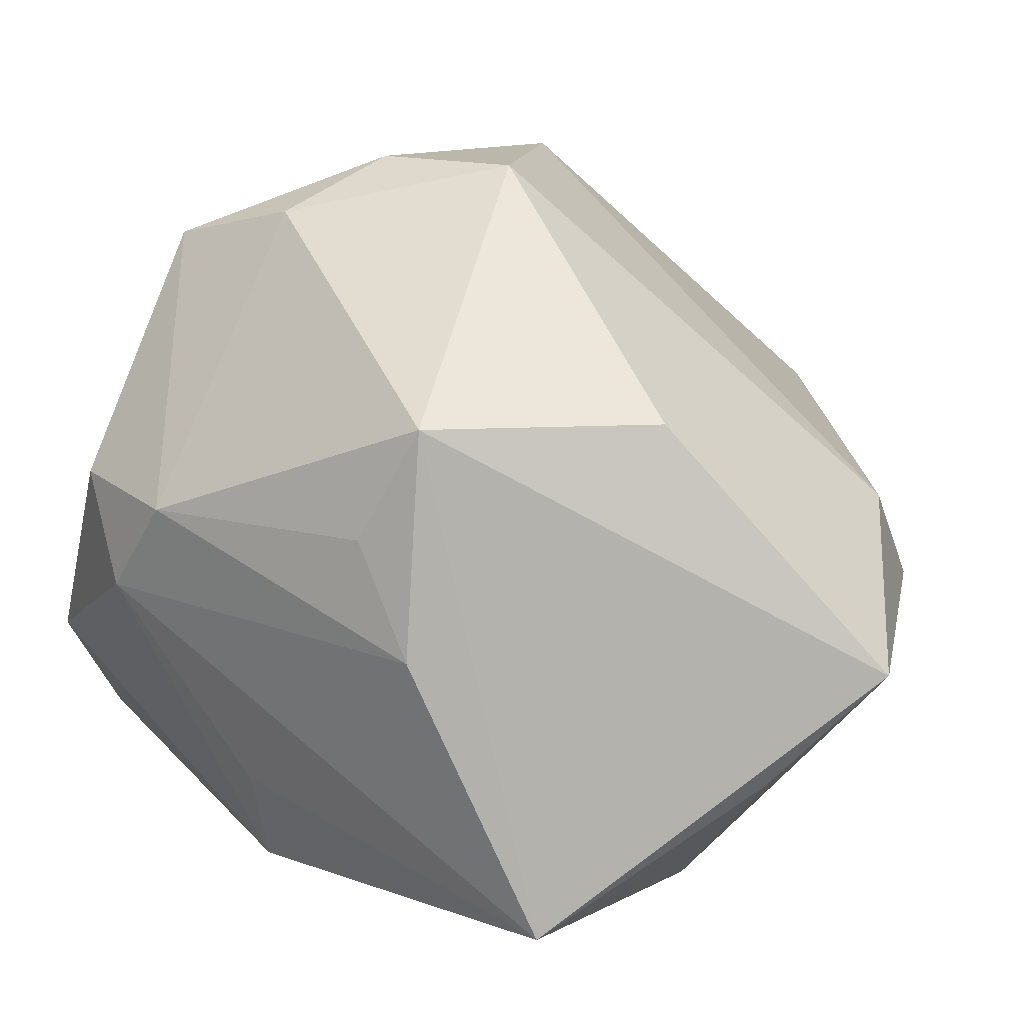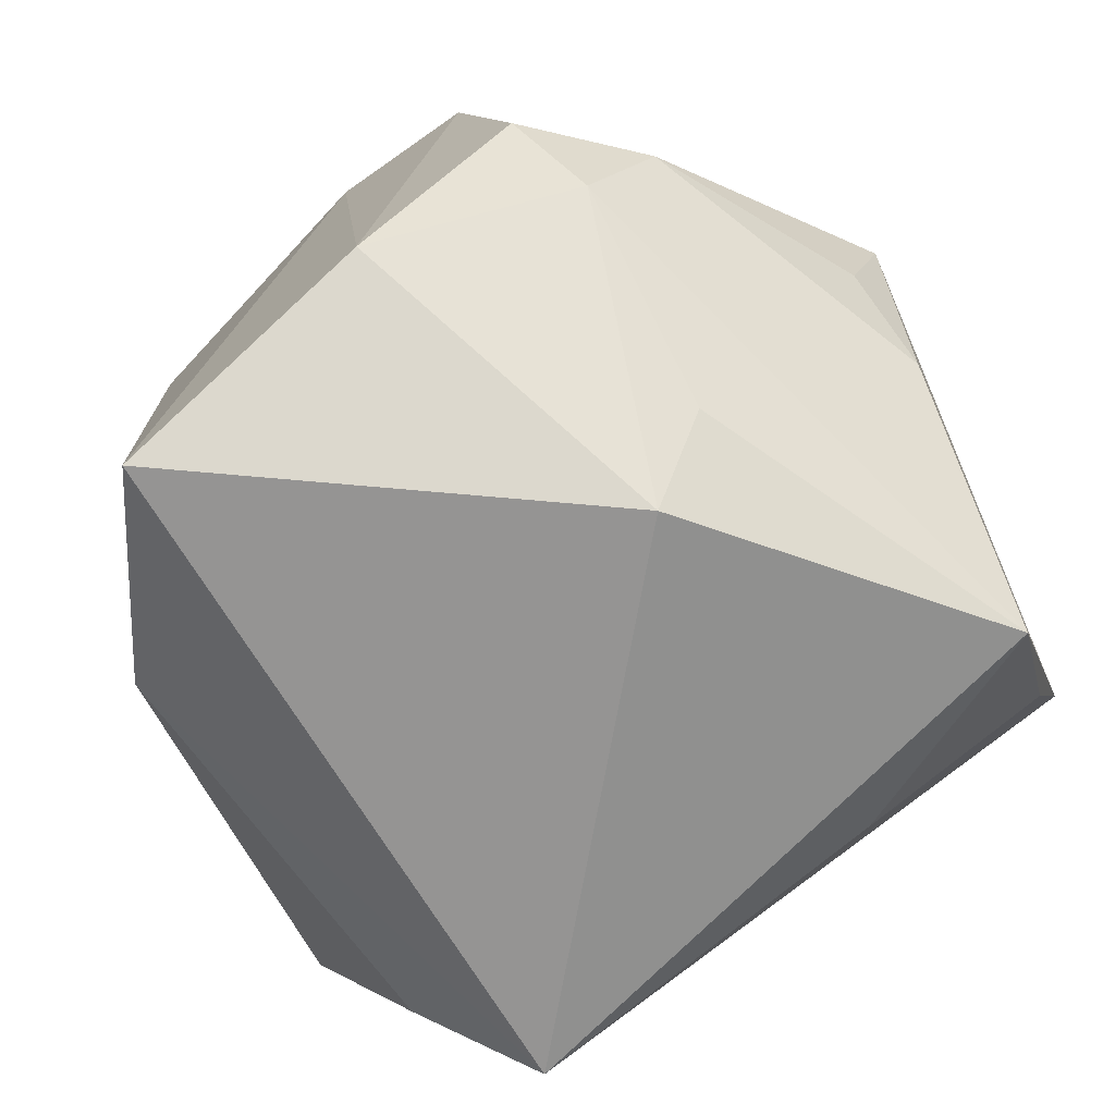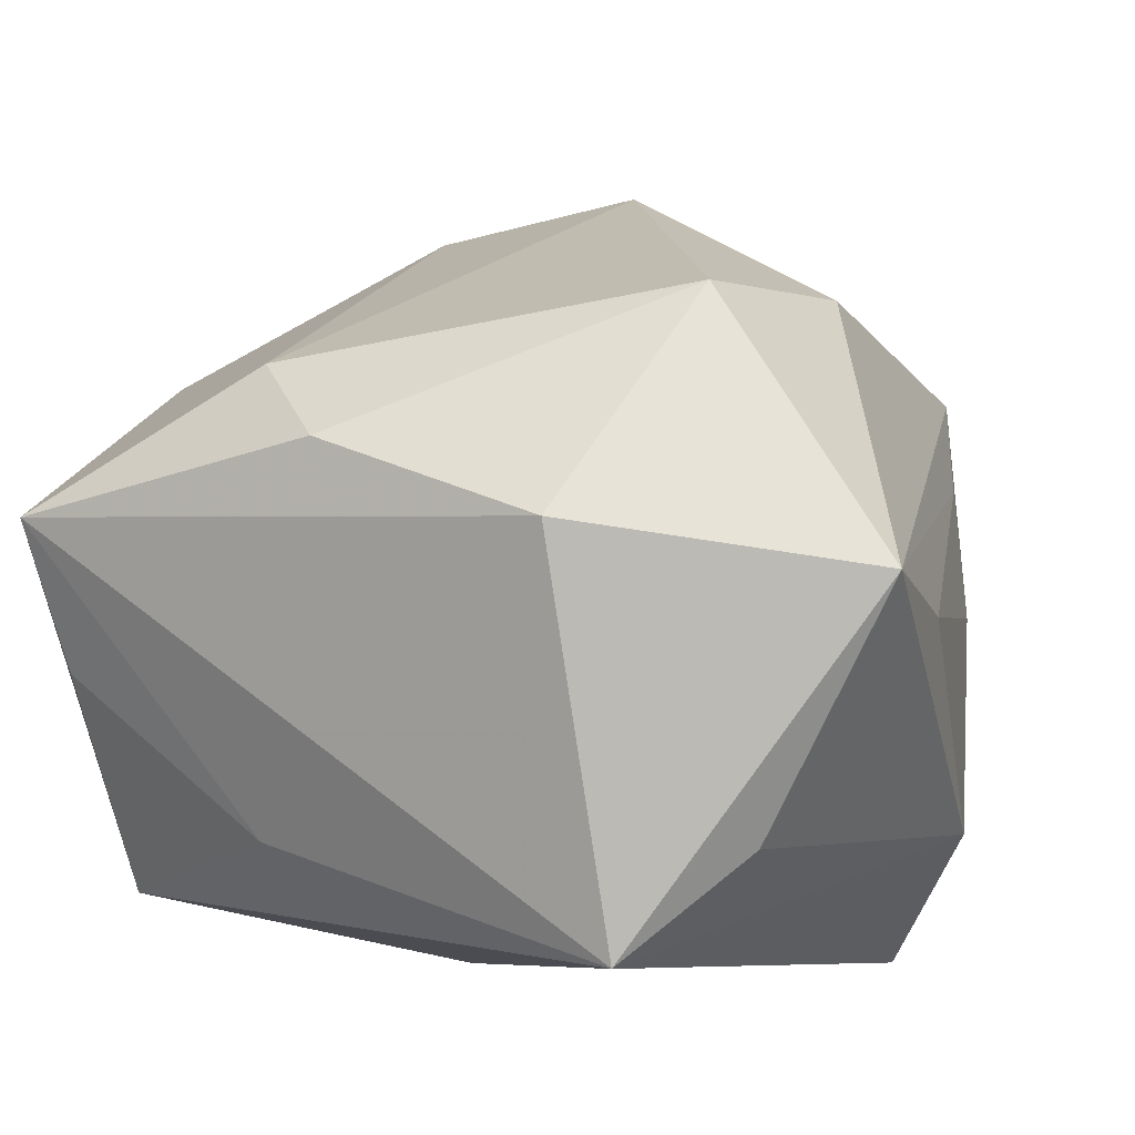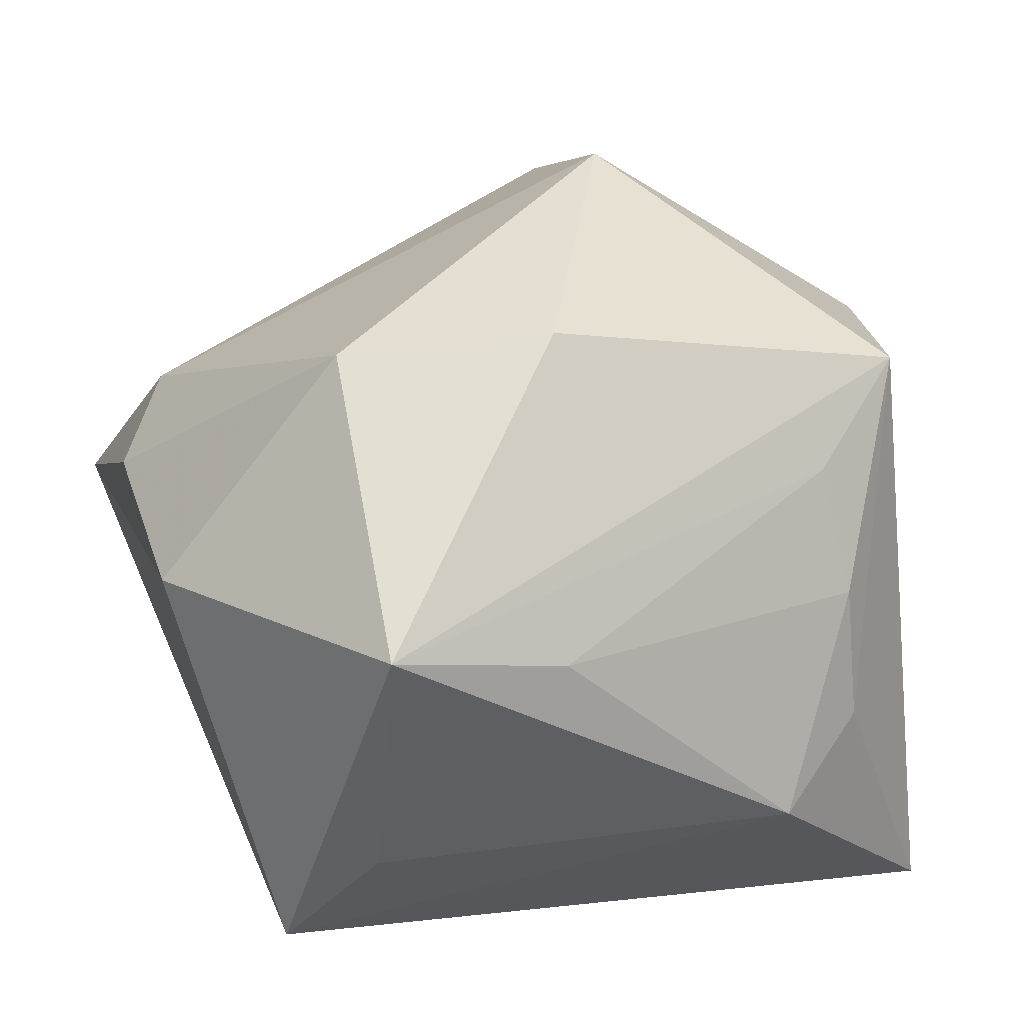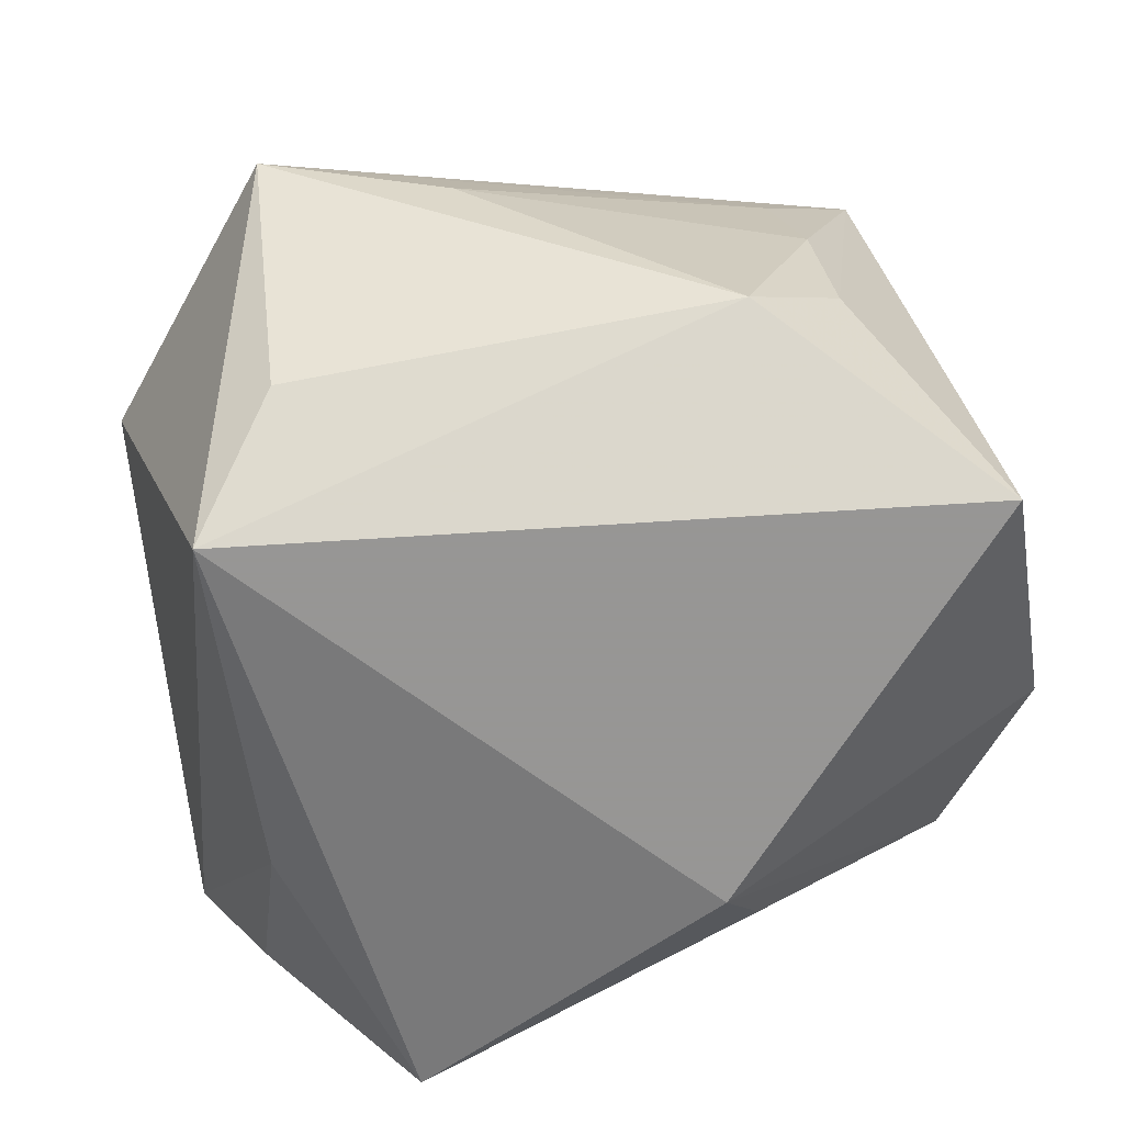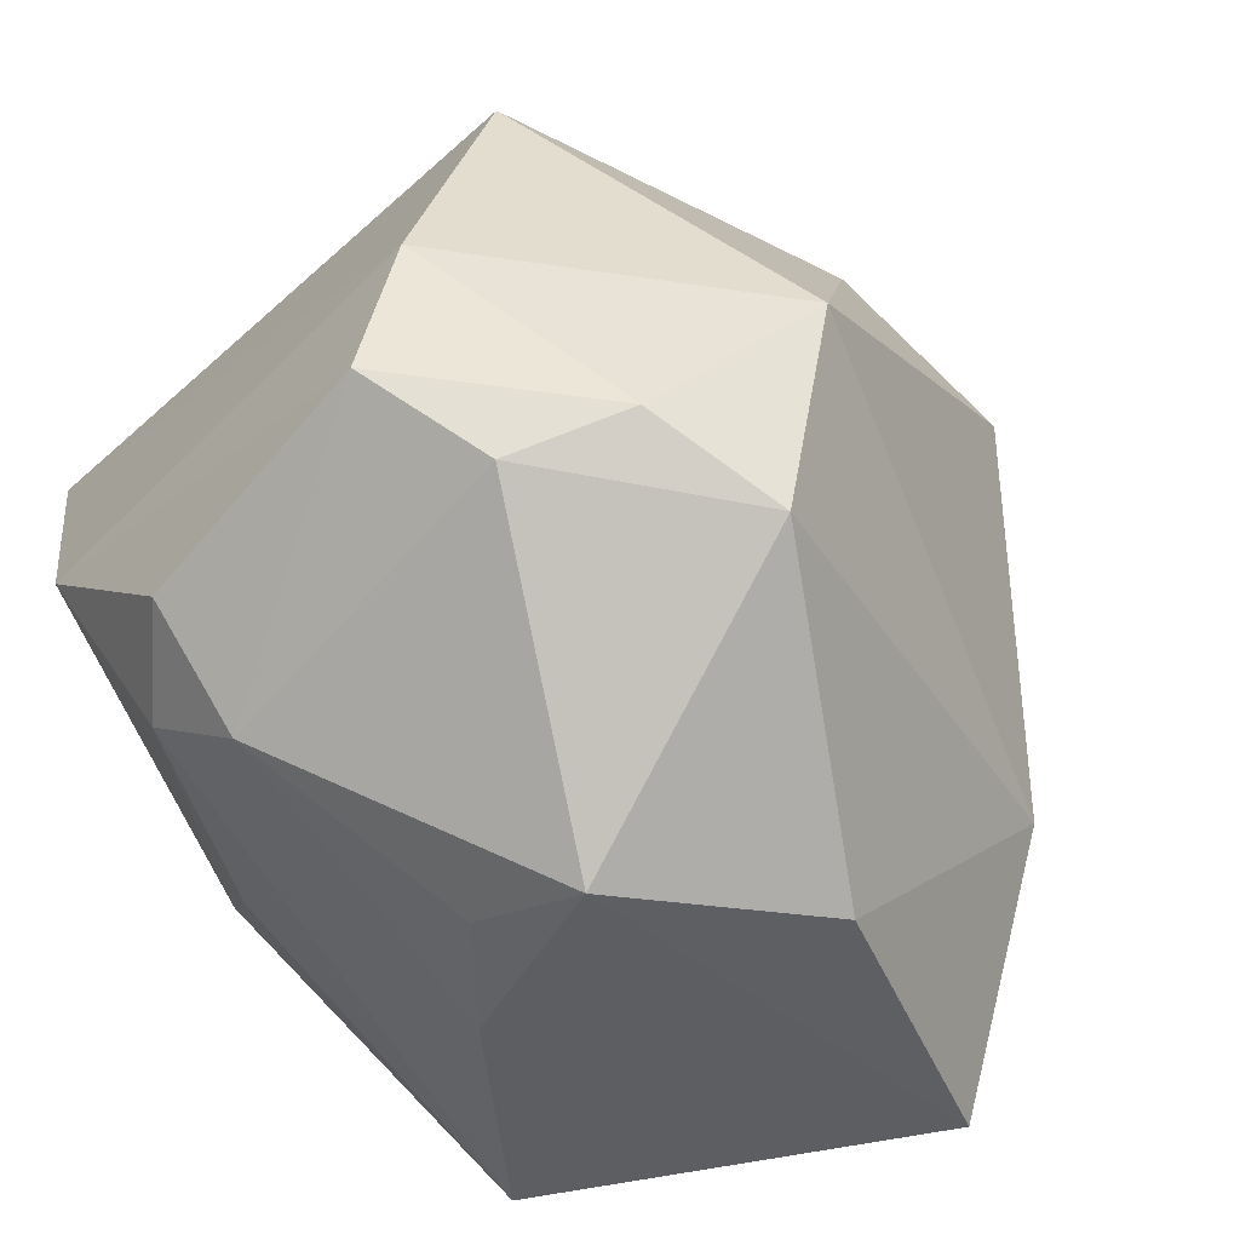
<metadata>
{"format":"obj","ext":"obj","renderer":"f3d","projection":"perspective","resolution":1024,"background":"white","views":[{"elev":-79.3,"azim":-15.9,"up":"+Y"},{"elev":-67.1,"azim":-65.8,"up":"+Z"},{"elev":-7.6,"azim":110.1,"up":"+Z"},{"elev":9.5,"azim":156.2,"up":"+Z"},{"elev":-67.8,"azim":177.5,"up":"+Z"},{"elev":-38.5,"azim":-36.4,"up":"+Y"}]}
</metadata>
<code>
v 0.02385 0.02415 -0.02168
v 0.008453 0.02671 0.02369
v -0.006105 0.004201 0.03806
v 0.01101 0.03529 -0.003115
v -0.02003 0.02989 -0.01147
v -0.008862 -0.01556 0.03614
v -0.02363 0.02874 0.02045
v -0.03766 -0.01287 -0.0006741
v -0.006079 -0.03562 -0.004378
v -0.01219 0.03206 -0.01939
v -0.01031 -0.03567 0.0147
v -0.01631 -0.01929 -0.02248
v 0.02556 -0.03429 -0.006669
v -0.03254 0.02067 -0.03056
v 0.02597 0.02116 0.02201
v -0.02675 -0.01358 0.02675
v 0.02877 0.01405 -0.03056
v -0.01829 0.03142 5.701e-05
v 0.02375 -0.01759 -0.02064
v 0.0108 -0.03567 -0.02437
v -0.03026 -0.02241 -0.0003973
v 0.03894 0.01224 0.002202
v -0.03288 0.006371 0.02295
v -0.01266 -0.03342 0.004075
v -0.01295 -0.01408 -0.03056
v -0.03766 -0.0001395 -0.01828
v -0.0356 -0.006284 0.02179
v 0.03686 -0.007416 0.009735
v -0.03245 -0.01722 -0.009024
v -0.01563 0.03099 0.01116
v 0.02701 0.03617 -0.001325
v -0.01962 -0.009758 0.03365
v 0.008947 -0.03332 0.02029
v 0.0325 -0.03528 0.005488
v 0.03119 -0.01405 0.01689
f 10 17 14
f 25 17 20
f 14 17 25
f 23 7 14
f 27 23 26
f 26 23 14
f 14 25 26
f 26 25 29
f 34 11 20
f 34 28 35
f 9 29 20
f 20 11 9
f 29 9 21
f 31 17 1
f 1 10 31
f 17 10 1
f 31 10 4
f 14 7 5
f 5 10 14
f 20 29 12
f 12 25 20
f 29 25 12
f 22 17 31
f 22 34 17
f 28 34 22
f 27 26 8
f 8 26 29
f 8 21 27
f 29 21 8
f 20 17 19
f 17 34 19
f 11 6 16
f 27 21 16
f 16 21 11
f 33 34 35
f 35 6 33
f 11 34 33
f 33 6 11
f 7 23 3
f 3 6 35
f 24 9 11
f 11 21 24
f 24 21 9
f 30 7 31
f 31 4 30
f 13 34 20
f 20 19 13
f 13 19 34
f 32 16 6
f 6 3 32
f 27 16 32
f 32 23 27
f 32 3 23
f 15 22 31
f 15 3 35
f 35 28 15
f 28 22 15
f 10 5 18
f 18 4 10
f 18 30 4
f 18 5 7
f 7 30 18
f 31 7 2
f 2 15 31
f 7 3 2
f 3 15 2

</code>
